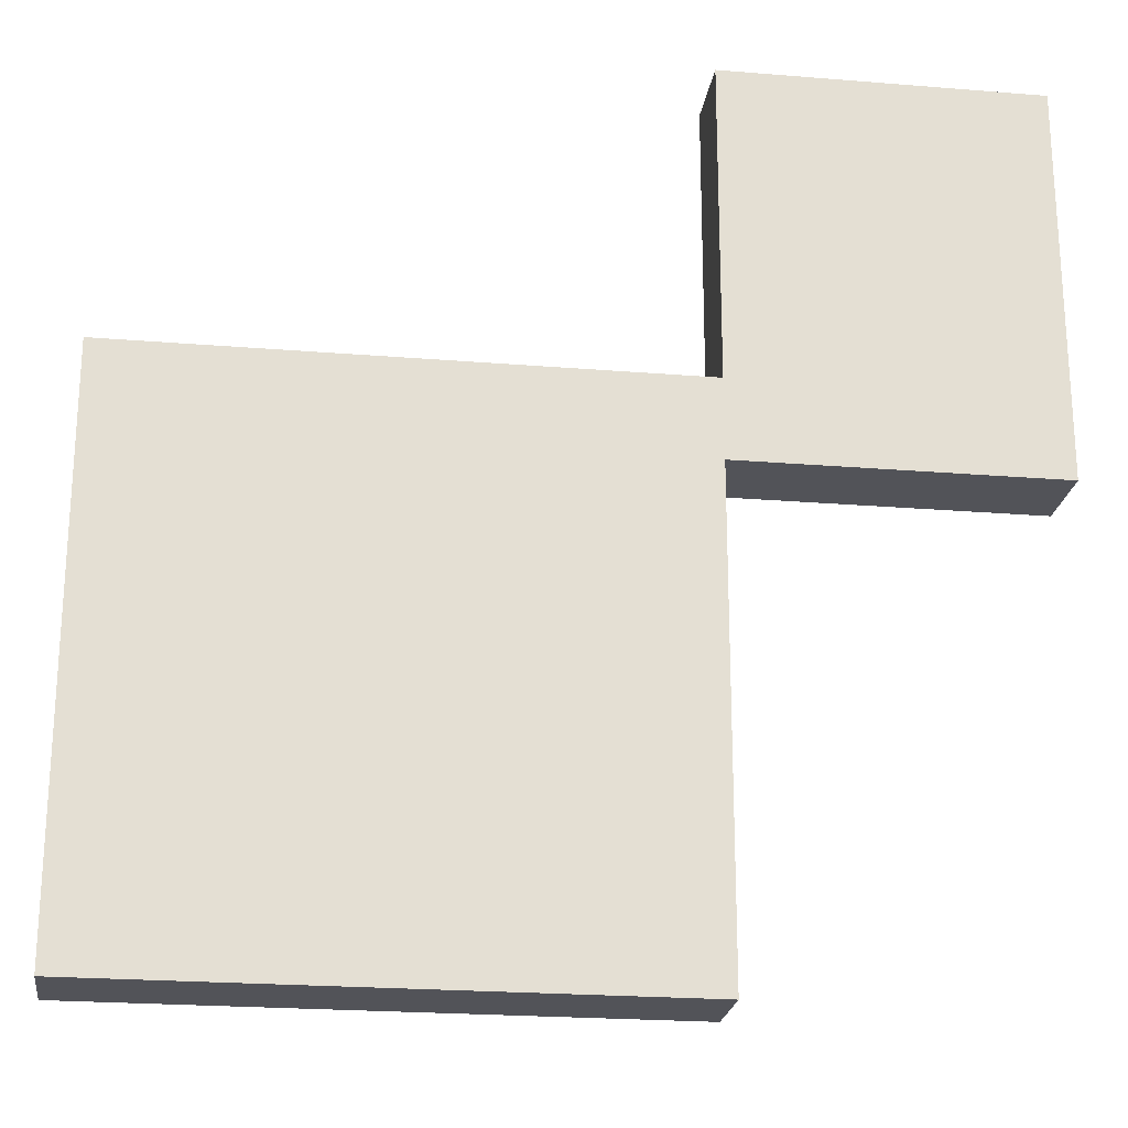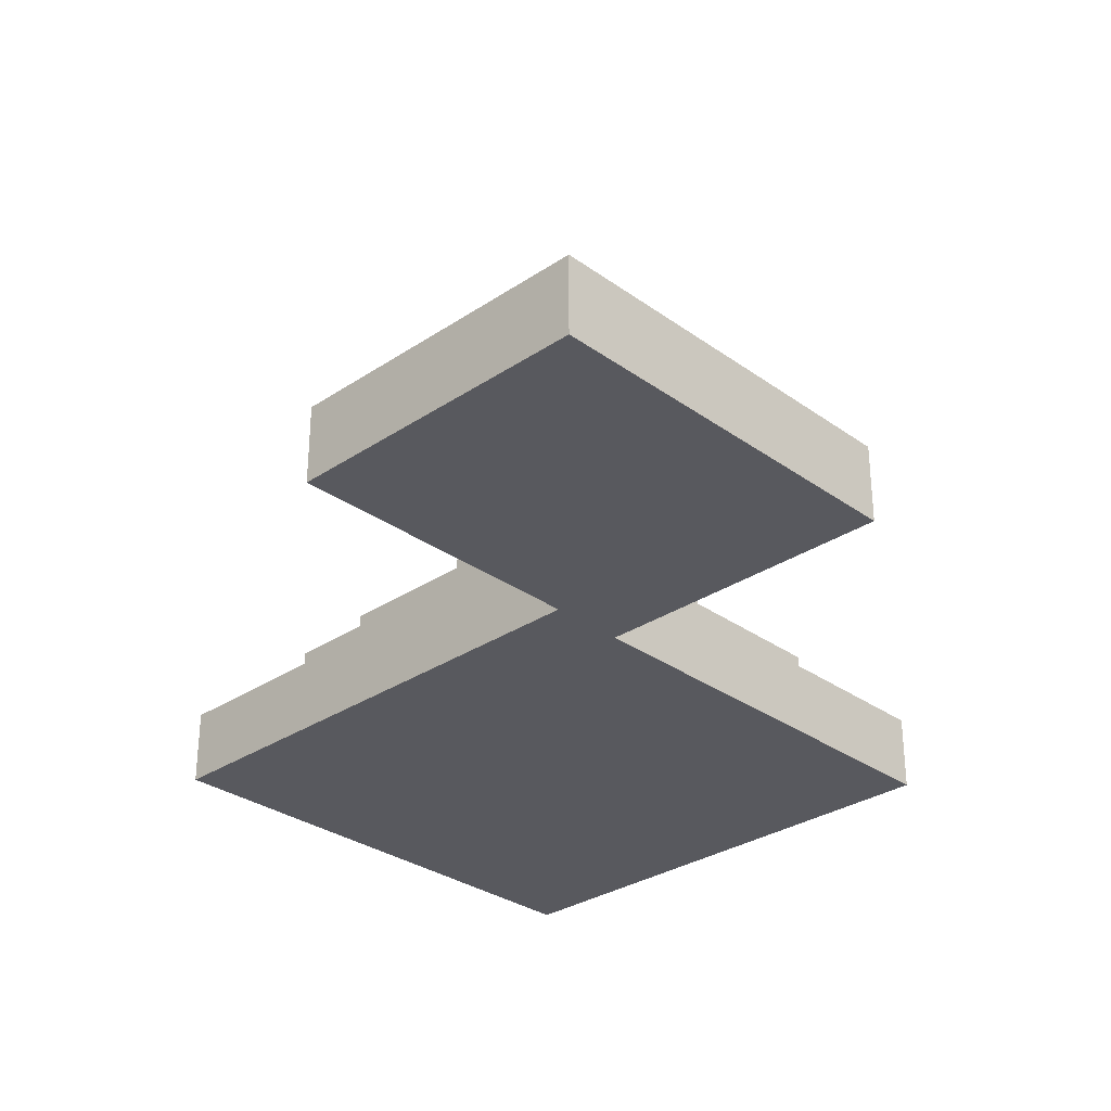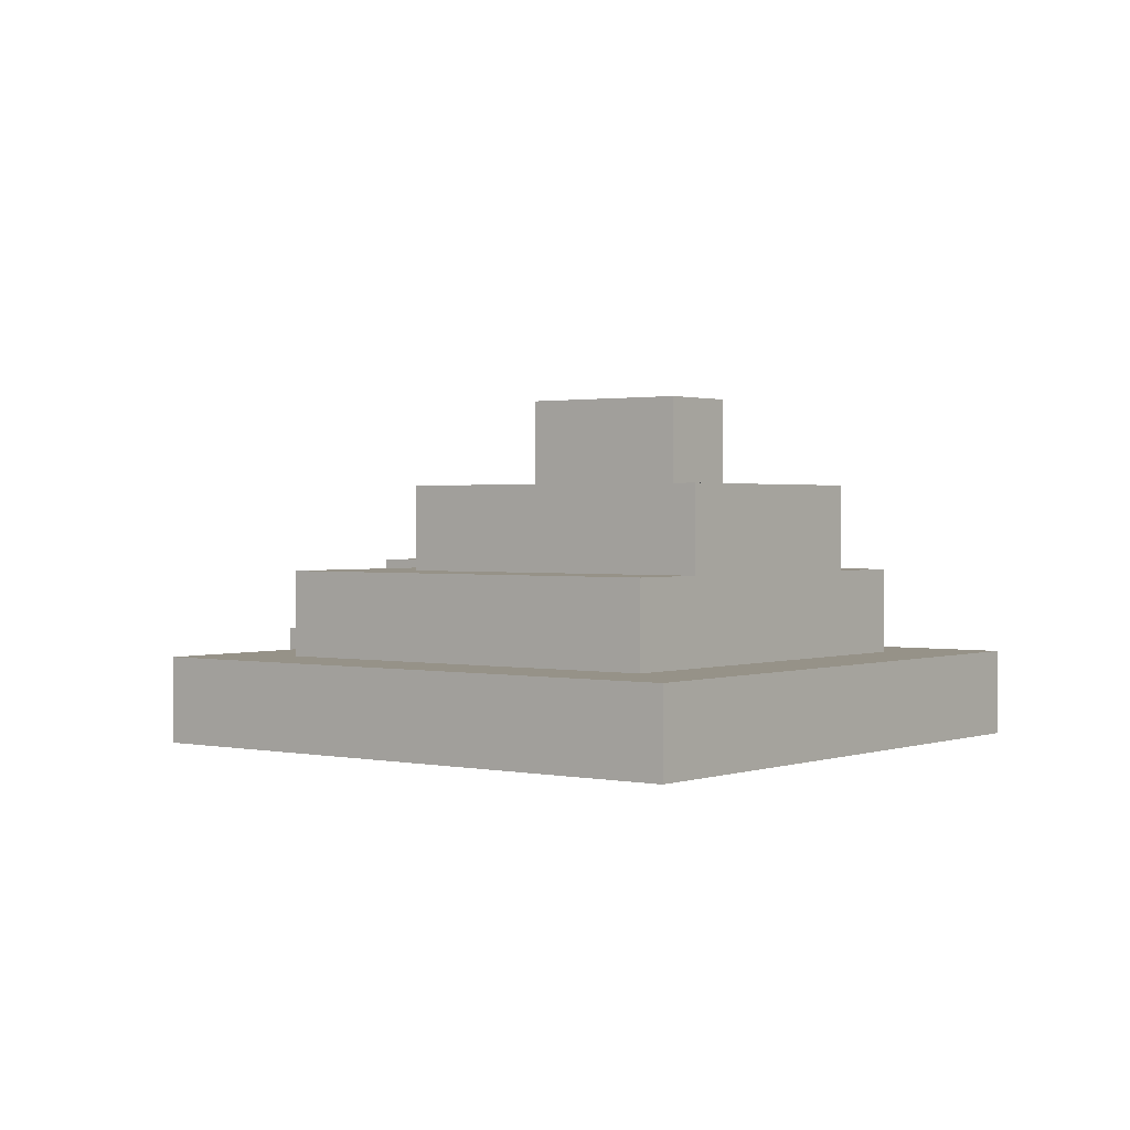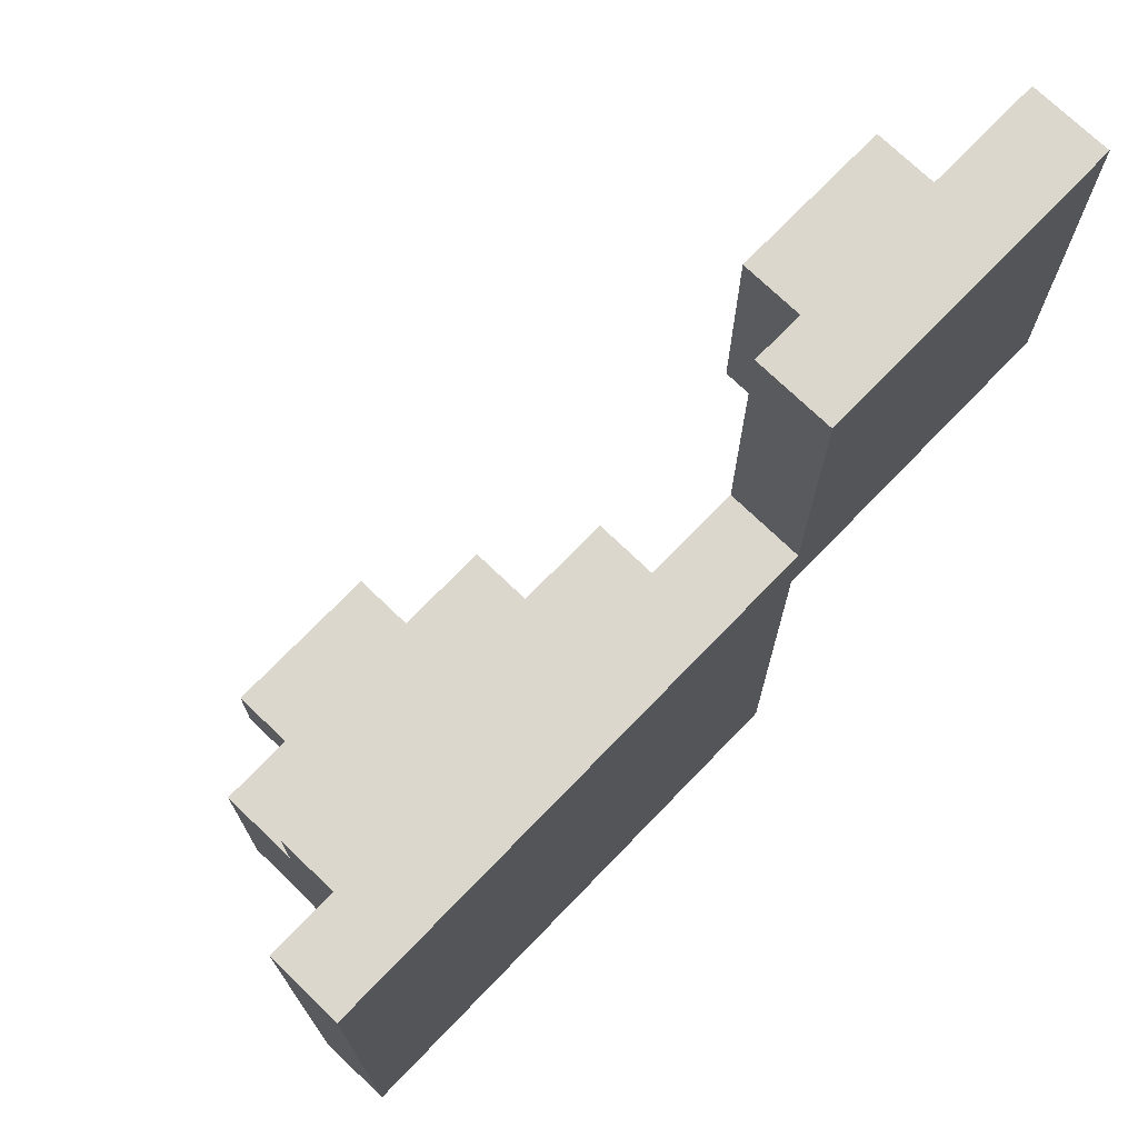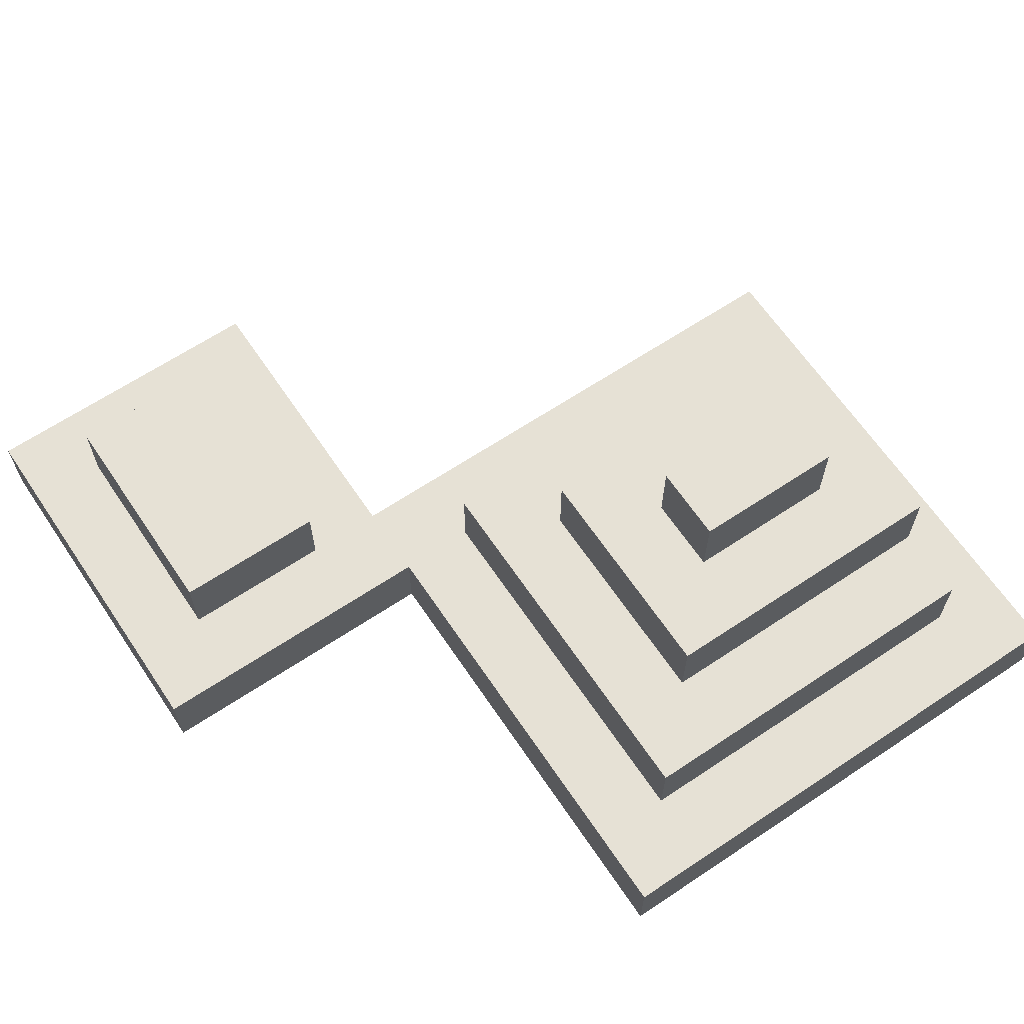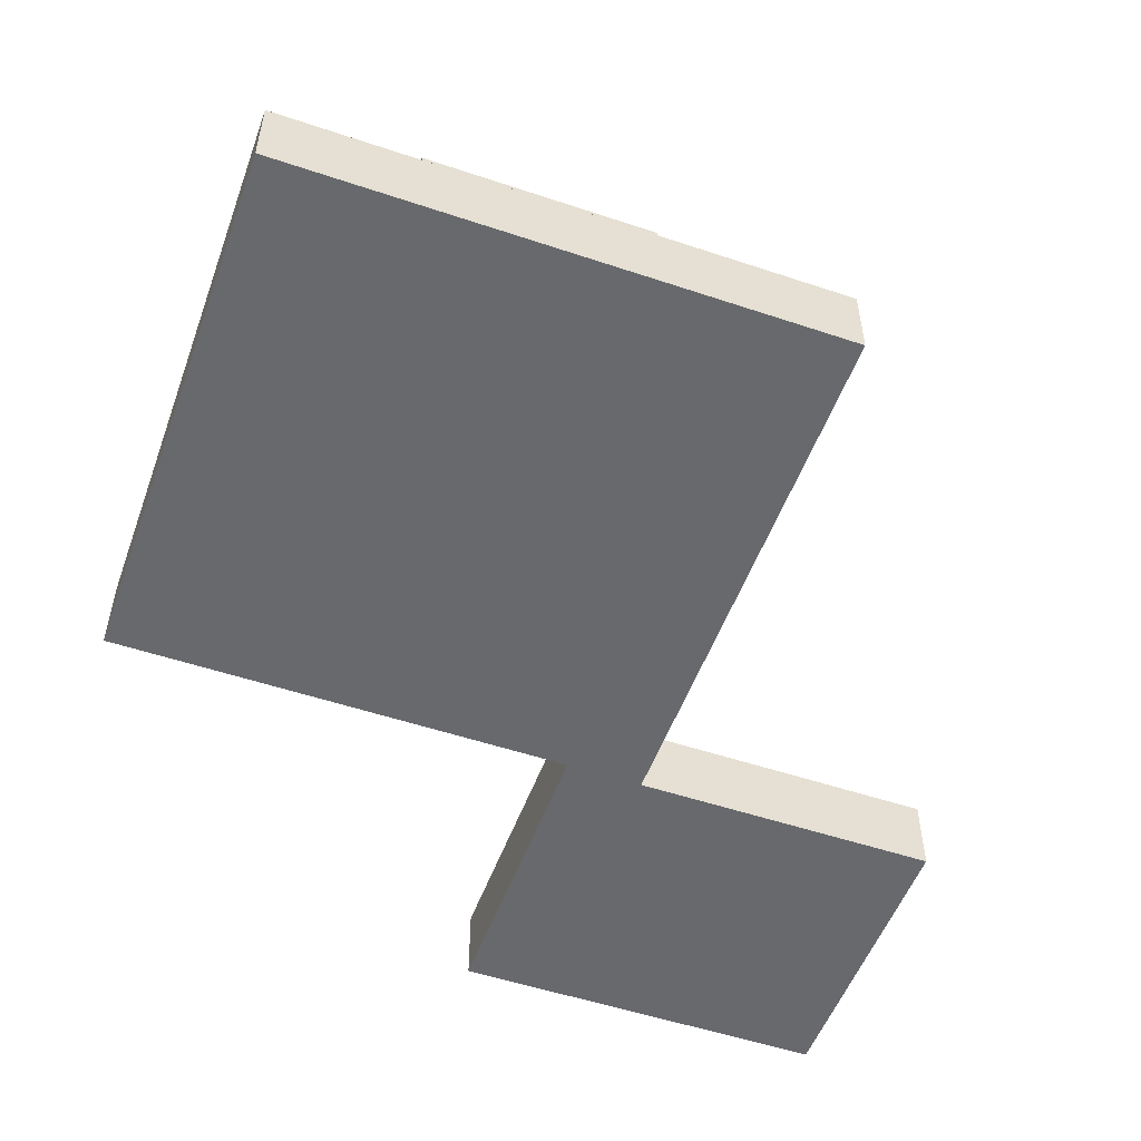
<metadata>
{"format":"obj","ext":"obj","renderer":"f3d","projection":"perspective","resolution":1024,"background":"white","views":[{"elev":-22.6,"azim":-8.0,"up":"+Z"},{"elev":-30.4,"azim":44.0,"up":"+Y"},{"elev":1.2,"azim":-142.1,"up":"+Y"},{"elev":72.9,"azim":-46.0,"up":"+Z"},{"elev":64.6,"azim":146.1,"up":"+Y"},{"elev":-52.7,"azim":-109.8,"up":"+Y"}]}
</metadata>
<code>
o
v -0.7 0 -0.2
v -0.7 0 -0.9
v -0.7 0.1 -0.2
v -0.7 0.1 -0.9
v -0.6 0.1 -0.3
v -0.6 0.1 -0.8
v -0.6 0.2 -0.3
v -0.6 0.2 -0.4
v -0.6 0.2 -0.7
v -0.6 0.2 -0.8
v -0.6 0.3 -0.4
v -0.6 0.3 -0.7
v -0.5 0.3 -0.5
v -0.5 0.3 -0.6
v -0.5 0.4 -0.5
v -0.5 0.4 -0.6
v 5.96e-08 0 0.2
v 5.96e-08 0 -0.2
v 5.96e-08 0.1 0.2
v 5.96e-08 0.1 -0.2
v 0.1 0.1 0.1
v 0.1 0.1 -0.2
v 0.1 0.2 0.1
v 0.1 0.2 -0.2
v -0.3 0.3 -0.5
v -0.3 0.3 -0.6
v -0.3 0.4 -0.5
v -0.3 0.4 -0.6
v -0.2 0.2 -0.4
v -0.2 0.2 -0.7
v -0.2 0.3 -0.4
v -0.2 0.3 -0.7
v -0.1 0.1 -0.3
v -0.1 0.1 -0.8
v -0.1 0.2 -0.3
v -0.1 0.2 -0.8
v 5.96e-08 0 -0.3
v 5.96e-08 0 -0.9
v 5.96e-08 0.1 -0.3
v 5.96e-08 0.1 -0.9
v 0.3 0.1 0.1
v 0.3 0.1 -0.2
v 0.3 0.2 0.1
v 0.3 0.2 -0.2
v 0.4 0 0.2
v 0.4 0 -0.3
v 0.4 0.1 0.2
v 0.4 0.1 -0.3
v 5.96e-08 0 0.2
v 5.96e-08 0.1 0.2
v 0.4 0 0.2
v 0.4 0.1 0.2
v 0.1 0.1 0.1
v 0.1 0.2 0.1
v 0.3 0.1 0.1
v 0.3 0.2 0.1
v -0.7 0 -0.2
v -0.7 0.1 -0.2
v 5.96e-08 0 -0.2
v 5.96e-08 0.1 -0.2
v -0.6 0.1 -0.3
v -0.6 0.2 -0.3
v -0.1 0.1 -0.3
v -0.1 0.2 -0.3
v -0.6 0.2 -0.4
v -0.6 0.3 -0.4
v -0.2 0.2 -0.4
v -0.2 0.3 -0.4
v -0.5 0.3 -0.5
v -0.5 0.4 -0.5
v -0.3 0.3 -0.5
v -0.3 0.4 -0.5
v 0.1 0.1 -0.2
v 0.1 0.2 -0.2
v 0.3 0.1 -0.2
v 0.3 0.2 -0.2
v 5.96e-08 0 -0.3
v 5.96e-08 0.1 -0.3
v 0.4 0 -0.3
v 0.4 0.1 -0.3
v -0.5 0.3 -0.6
v -0.5 0.4 -0.6
v -0.3 0.3 -0.6
v -0.3 0.4 -0.6
v -0.6 0.2 -0.7
v -0.6 0.3 -0.7
v -0.2 0.2 -0.7
v -0.2 0.3 -0.7
v -0.6 0.1 -0.8
v -0.6 0.2 -0.8
v -0.1 0.1 -0.8
v -0.1 0.2 -0.8
v -0.7 0 -0.9
v -0.7 0.1 -0.9
v 5.96e-08 0 -0.9
v 5.96e-08 0.1 -0.9
v 5.96e-08 0 0.2
v 0.4 0 0.2
v -0.7 0 -0.2
v 5.96e-08 0 -0.2
v 5.96e-08 0 -0.3
v 0.4 0 -0.3
v -0.7 0 -0.9
v 5.96e-08 0 -0.9
v 5.96e-08 0.1 0.2
v 0.4 0.1 0.2
v 0.1 0.1 0.1
v 0.3 0.1 0.1
v -0.7 0.1 -0.2
v 5.96e-08 0.1 -0.2
v 0.1 0.1 -0.2
v 0.3 0.1 -0.2
v -0.6 0.1 -0.3
v -0.1 0.1 -0.3
v 5.96e-08 0.1 -0.3
v 0.4 0.1 -0.3
v -0.6 0.1 -0.8
v -0.1 0.1 -0.8
v -0.7 0.1 -0.9
v 5.96e-08 0.1 -0.9
v 0.1 0.2 0.1
v 0.3 0.2 0.1
v 0.1 0.2 -0.2
v 0.3 0.2 -0.2
v -0.6 0.2 -0.3
v -0.1 0.2 -0.3
v -0.6 0.2 -0.4
v -0.2 0.2 -0.4
v -0.6 0.2 -0.7
v -0.2 0.2 -0.7
v -0.6 0.2 -0.8
v -0.1 0.2 -0.8
v -0.6 0.3 -0.4
v -0.2 0.3 -0.4
v -0.5 0.3 -0.5
v -0.3 0.3 -0.5
v -0.5 0.3 -0.6
v -0.3 0.3 -0.6
v -0.6 0.3 -0.7
v -0.2 0.3 -0.7
v -0.5 0.4 -0.5
v -0.3 0.4 -0.5
v -0.5 0.4 -0.6
v -0.3 0.4 -0.6
f 3 2 1
f 4 2 3
f 7 6 5
f 8 6 7
f 9 6 8
f 10 6 9
f 11 9 8
f 12 9 11
f 15 14 13
f 16 14 15
f 19 18 17
f 20 18 19
f 23 22 21
f 24 22 23
f 25 26 27
f 27 26 28
f 29 30 31
f 31 30 32
f 33 34 35
f 35 34 36
f 37 38 39
f 39 38 40
f 41 42 43
f 43 42 44
f 45 46 47
f 47 46 48
f 51 50 49
f 52 50 51
f 55 54 53
f 56 54 55
f 59 58 57
f 60 58 59
f 63 62 61
f 64 62 63
f 67 66 65
f 68 66 67
f 71 70 69
f 72 70 71
f 73 74 75
f 75 74 76
f 77 78 79
f 79 78 80
f 81 82 83
f 83 82 84
f 85 86 87
f 87 86 88
f 89 90 91
f 91 90 92
f 93 94 95
f 95 94 96
f 100 98 97
f 101 98 100
f 101 100 99
f 102 98 101
f 103 101 99
f 104 101 103
f 105 106 107
f 107 106 108
f 105 107 110
f 110 107 111
f 108 106 112
f 110 111 113
f 111 112 113
f 109 110 113
f 113 112 114
f 114 112 115
f 112 106 116
f 115 112 116
f 109 113 117
f 114 115 118
f 109 117 119
f 117 118 119
f 118 115 120
f 119 118 120
f 121 122 123
f 123 122 124
f 125 126 127
f 127 126 128
f 128 126 130
f 129 130 131
f 130 126 132
f 131 130 132
f 133 134 135
f 135 134 136
f 133 135 137
f 136 134 138
f 133 137 139
f 137 138 139
f 138 134 140
f 139 138 140
f 141 142 143
f 143 142 144

</code>
